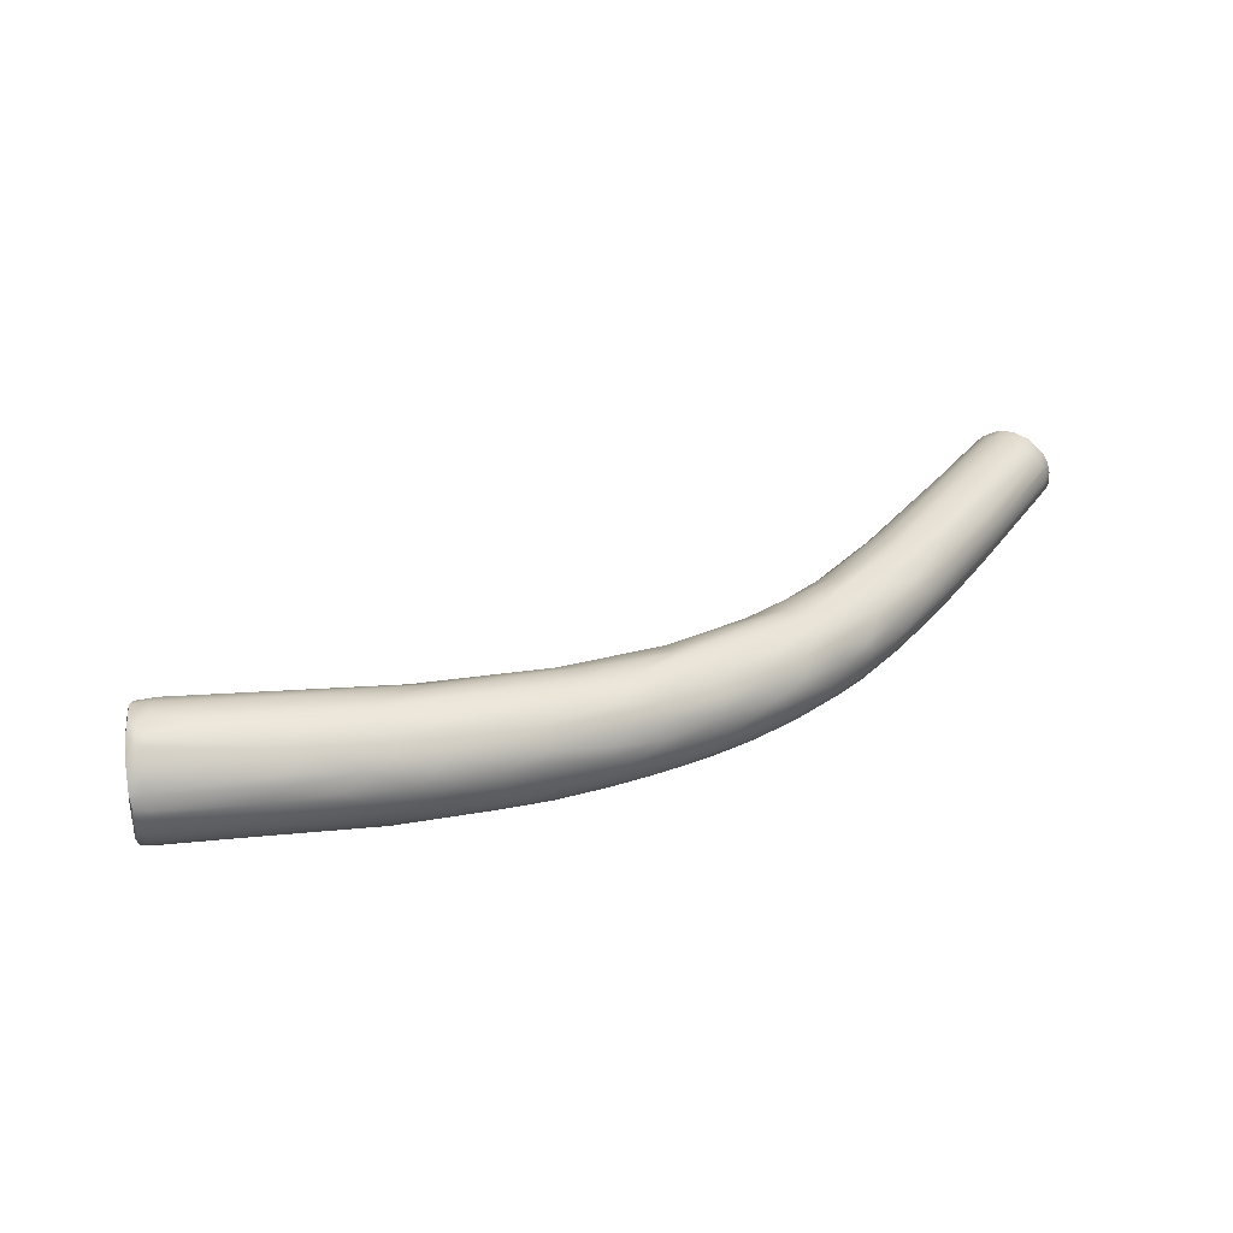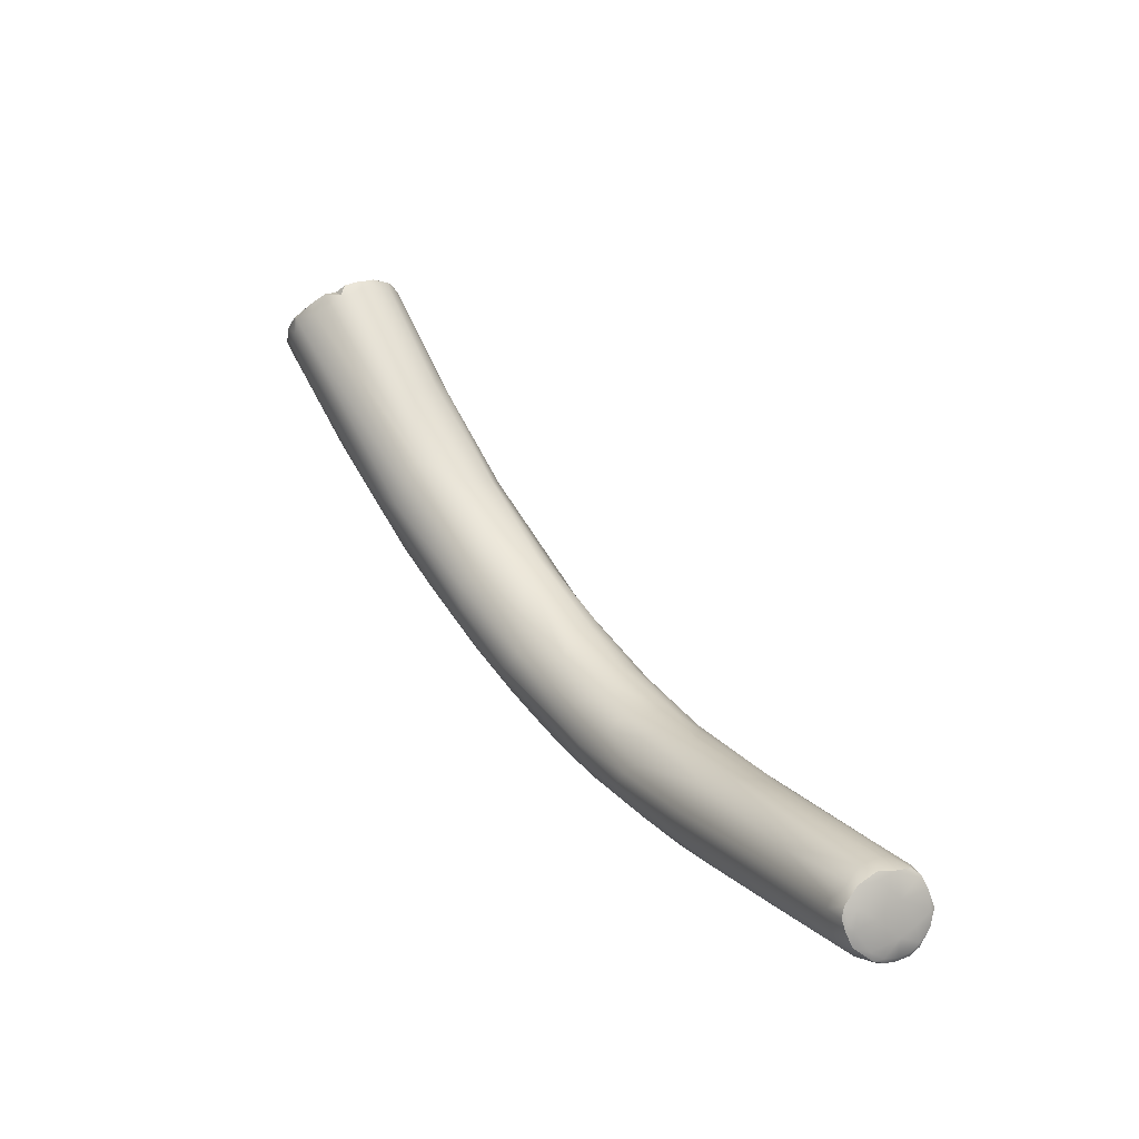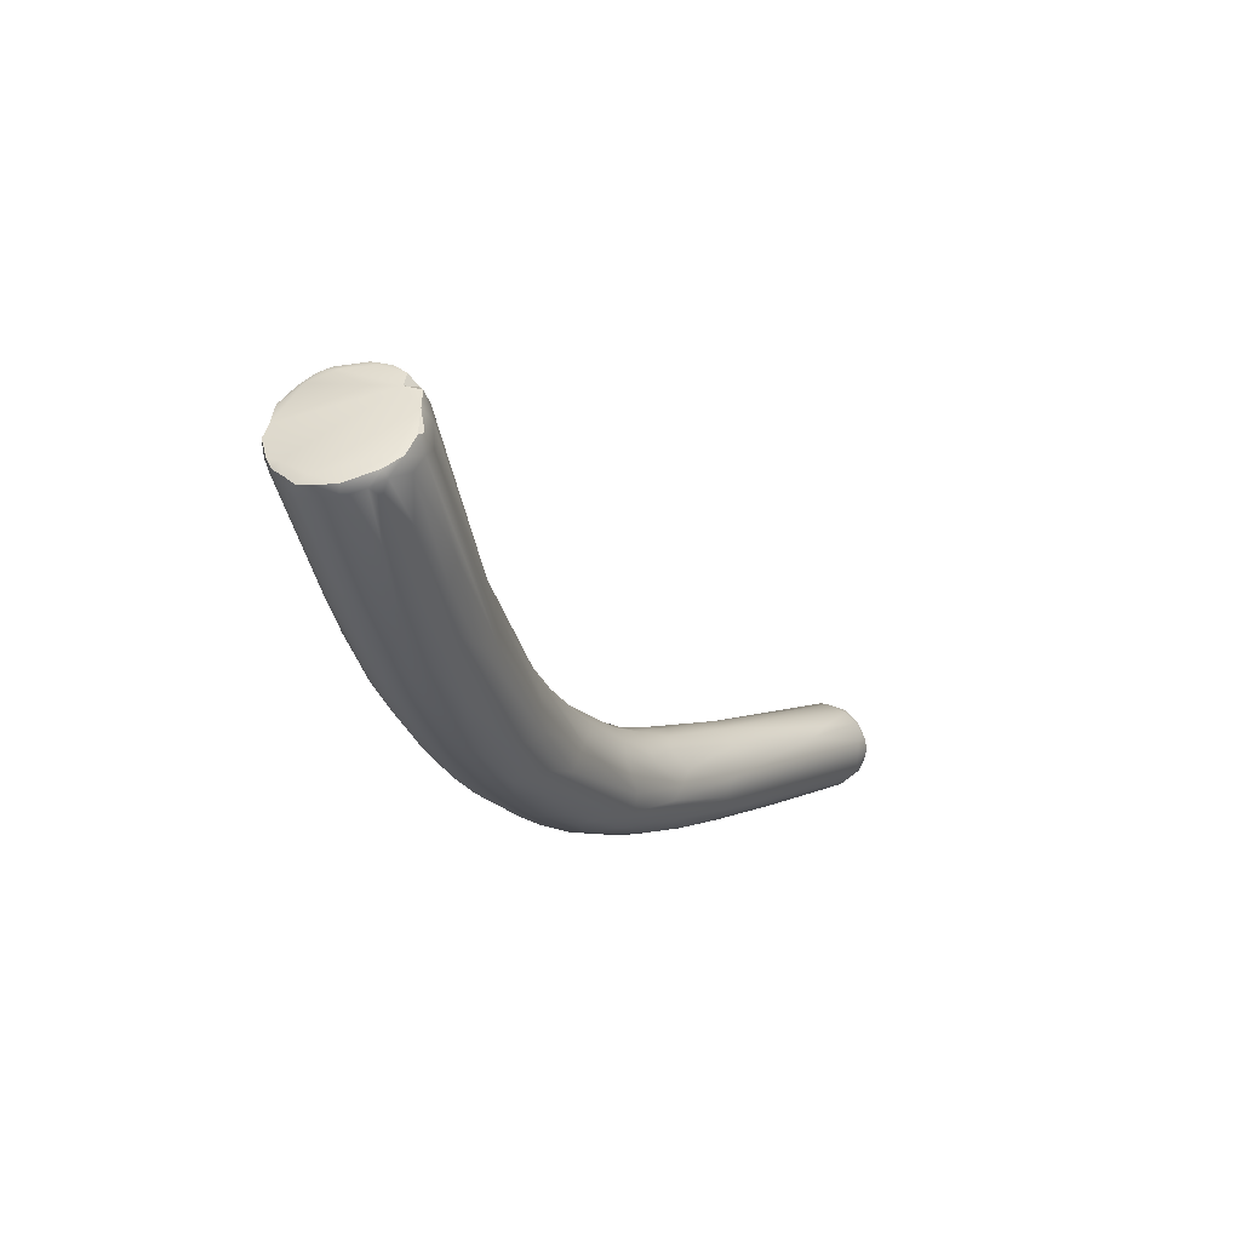
<metadata>
{"format":"obj","ext":"obj","renderer":"f3d","projection":"perspective","resolution":1024,"background":"white","views":[{"elev":5.6,"azim":119.5,"up":"+Y"},{"elev":8.1,"azim":-141.9,"up":"+Z"},{"elev":13.8,"azim":103.0,"up":"+Z"}]}
</metadata>
<code>
v -56.3 -26.94 1232
v -56.39 -27.06 1232
v -56.47 -27.25 1232
v -56.27 -27.43 1232
v -56.49 -27.21 1232
v -56.49 -27.33 1232
v -56.36 -27.11 1232
v -56.38 -26.95 1232
v -56.46 -27.17 1233
v -56.13 -27.42 1233
v -56.07 -27.12 1232
v -55.91 -26.99 1232
v -55.8 -26.89 1232
v -55.92 -26.35 1232
v -55.92 -26.25 1232
v -55.54 -26.36 1232
v -55.72 -26.02 1232
v -56.24 -26.97 1232
v -56.24 -27.07 1232
v -56.09 -26.73 1232
v -56.18 -26.73 1232
v -56.23 -26.69 1232
v -56.03 -26.52 1232
v -56.05 -26.48 1232
v -55.84 -26.58 1231
v -55.66 -26.6 1231
v -56.13 -27.33 1232
v -56.08 -27.58 1232
v -55.77 -25.98 1232
v -56.24 -26.67 1233
v -56.01 -26.29 1232
v -55.81 -26.02 1233
v -56.37 -26.98 1233
v -56.37 -27.09 1233
v -55.77 -27.39 1233
v -56.27 -26.92 1233
v -56.13 -27.11 1233
v -56.02 -26.37 1233
v -55.95 -26.34 1233
v -56.16 -26.64 1233
v -55.9 -26.88 1233
v -55.79 -26.71 1233
v -55.3 -26.22 1232
v -55.66 -25.88 1232
v -55.69 -25.88 1232
v -55.33 -25.99 1232
v -55.6 -25.84 1232
v -55.63 -25.87 1233
v -55.23 -25.96 1232
v -55.31 -25.97 1233
v -55.49 -25.95 1233
v -55.77 -26.06 1233
v -55.63 -26.31 1233
v -55.59 -26.06 1233
v -54.52 -26.59 1233
v -53.52 -28.03 1232
v -53.59 -28.75 1232
v -53.89 -26.74 1233
v -53.41 -27.69 1232
v -53.14 -27.51 1232
v -53.31 -28.46 1232
v -53.44 -28.71 1232
v -53.41 -28.87 1233
v -52.87 -29.07 1233
v -52.5 -28.36 1234
v -52.65 -28.57 1234
v -51.46 -28.29 1232
v -51.64 -28.86 1232
v -51.88 -29.32 1232
v -51.8 -29.52 1233
v -51.57 -27.9 1232
v -51.6 -27.73 1232
v -51.34 -29.52 1234
v -51.78 -28.18 1234
v -50.82 -28.93 1232
v -50.7 -29.56 1232
v -50.45 -29.99 1233
v -51.04 -29.95 1233
v -51.29 -27.76 1233
v -51.3 -27.98 1234
v -50.39 -28.84 1232
v -50.35 -28.6 1232
v -49.98 -29.54 1232
v -50.26 -30.23 1233
v -50.68 -27.96 1233
v -50.81 -27.87 1233
v -50.41 -29.07 1234
v -50.27 -29.49 1234
v -49.16 -29.12 1232
v -49.46 -29.35 1232
v -49.42 -29.97 1232
v -49.35 -30.47 1233
v -49.19 -30.33 1233
v -49.26 -30.65 1233
v -49.33 -28.71 1233
v -49.35 -30.66 1233
v -49.47 -28.48 1234
v -49.15 -28.53 1233
v -49.77 -28.93 1234
v -49.36 -28.8 1234
v -49.34 -29.83 1234
v -49.7 -30.2 1234
v -48.9 -29.86 1232
v -48.7 -29.66 1232
v -48.76 -30.21 1233
v -48.7 -30.71 1233
v -48.4 -30.59 1233
v -48.91 -28.63 1233
v -48.64 -29.12 1234
v -49.11 -29.35 1234
v -47.86 -29.66 1233
v -47.7 -29.43 1233
v -48.14 -30.01 1233
v -47.95 -30.49 1233
v -47.84 -31.15 1234
v -47.67 -31.1 1233
v -47.7 -29.15 1233
v -47.63 -29.05 1234
v -48.26 -31 1234
v -48.66 -30.87 1234
v -48.52 -28.92 1234
v -47.96 -30.89 1235
v -47.94 -30.49 1235
v -48.09 -29.62 1235
v -47.29 -30.44 1233
v -47.12 -30.22 1233
v -47.05 -29.92 1233
v -47.37 -30.9 1233
v -46.93 -30.74 1233
v -47.65 -31.28 1234
v -47 -31.46 1234
v -47 -31.45 1235
v -47.76 -29.31 1235
v -47.39 -29.22 1234
v -47.76 -30.16 1235
v -46.54 -29.92 1233
v -46.27 -30.28 1233
v -46.5 -30.59 1233
v -46.87 -31.43 1234
v -46.71 -31.34 1234
v -46.49 -31.09 1234
v -46.71 -29.65 1233
v -46.75 -29.68 1235
v -46.62 -30.14 1236
v -46.72 -30.64 1236
v -46.74 -31.04 1236
v -46.09 -30.88 1234
v -45.53 -30.73 1234
v -45.79 -31.49 1234
v -45.64 -31.22 1234
v -45.8 -29.99 1234
v -46.2 -31.62 1234
v -45.93 -31.77 1235
v -45.4 -30.37 1234
v -45.21 -31.54 1234
v -45.17 -30 1234
v -45.43 -31.72 1235
v -45.14 -31.92 1235
v -45.23 -29.68 1235
v -45.74 -31.63 1236
v -45.68 -29.6 1235
v -45.45 -29.96 1236
v -44.31 -30.49 1235
v -44.73 -31.32 1234
v -44.49 -31.13 1234
v -44.46 -30.75 1234
v -44.74 -31.84 1235
v -44.36 -31.64 1235
v -44.25 -32.03 1236
v -44.38 -32.12 1236
v -44.96 -31.07 1237
v -45.13 -30.58 1237
v -45.11 -31.34 1237
v -43.69 -30.83 1235
v -43.61 -31.17 1235
v -44.05 -31.5 1235
v -43.65 -31.38 1235
v -43.8 -31.9 1235
v -44.25 -30 1235
v -43.88 -30.39 1235
v -43.97 -29.87 1236
v -43.61 -30.02 1236
v -43.88 -29.88 1236
v -44.26 -30 1237
v -43.97 -30.57 1238
v -43.36 -30.72 1235
v -42.87 -30.62 1236
v -43.54 -32.2 1236
v -43.41 -32.12 1236
v -43.34 -31.79 1236
v -43.49 -32.25 1237
v -43.02 -32.35 1237
v -43.41 -31.48 1238
v -43.21 -30.78 1238
v -42.72 -31.39 1236
v -42.64 -31.16 1236
v -42.8 -31.71 1236
v -42.54 -32.11 1237
v -42.21 -31.8 1236
v -42.72 -30.3 1236
v -42.73 -32.25 1237
v -42.25 -32.47 1238
v -43.18 -32.01 1238
v -42.36 -30.36 1239
v -42.13 -31.46 1236
v -42.09 -30.65 1236
v -41.76 -30.51 1237
v -42.15 -30.97 1236
v -41.69 -31.31 1237
v -42.05 -32.34 1237
v -41.7 -32.14 1237
v -41.81 -32.53 1238
v -41.97 -30.08 1238
v -42.12 -30.11 1238
v -41.85 -32.27 1240
v -41.34 -31.07 1237
v -41.5 -31.67 1237
v -41.22 -31.42 1237
v -40.97 -31.68 1237
v -41.21 -32.04 1237
v -41.47 -32.51 1238
v -41.01 -32.34 1238
v -41.35 -30.21 1238
v -41.58 -32.46 1240
v -41.8 -31.54 1240
v -41.48 -31.94 1241
v -41.68 -30.93 1240
v -40.7 -30.82 1238
v -40.8 -31.15 1238
v -40.42 -31.39 1238
v -40.5 -31.92 1238
v -40.75 -30.37 1238
v -40.13 -31.76 1238
v -39.8 -30.99 1239
v -39.54 -31.38 1239
v -40.2 -32.55 1239
v -40.02 -32.13 1239
v -40.13 -32.33 1239
v -40.16 -30.31 1239
v -39.85 -30.64 1239
v -40.19 -30.19 1240
v -40.17 -32.05 1242
v -40.32 -31.86 1242
v -40.29 -31.74 1242
v -40.14 -31.85 1242
v -40.25 -31.42 1242
v -39.45 -31.61 1239
v -39.42 -31.89 1239
v -39.47 -32.74 1242
v -39.4 -32.7 1242
v -39.93 -32.14 1242
v -40.11 -32.23 1242
v -39.92 -32.26 1242
v -39.8 -32.5 1242
v -39.71 -32.36 1242
v -39.58 -32.68 1242
v -39.74 -30.42 1242
v -39.54 -30.47 1242
v -40.14 -31.06 1242
v -40.08 -31.27 1243
v -40 -31.04 1243
v -40.05 -30.78 1242
v -39.88 -30.62 1242
v -39.84 -30.8 1242
v -39.58 -30.79 1242
v -40.04 -32.03 1242
v -40.08 -31.45 1243
v -39.94 -31.92 1242
v -39.98 -31.3 1243
v -38.58 -32.53 1241
v -38.99 -30.47 1240
v -38.42 -32.5 1241
v -39.32 -32.75 1241
v -39.01 -32.66 1242
v -38.93 -32.74 1242
v -38.77 -32.7 1242
v -38.73 -32.65 1241
v -39.17 -30.2 1241
v -38.88 -30.25 1242
v -38.85 -30.24 1241
v -38.75 -30.31 1242
v -39.41 -30.28 1242
v -39.19 -30.4 1242
v -38.07 -31.67 1241
v -38.5 -32.39 1241
v -38.31 -32.38 1241
v -38.3 -32.08 1241
v -38.26 -32.22 1241
v -38.19 -31.96 1241
v -38.12 -32.06 1241
v -38.13 -32.13 1241
v -38.04 -31.93 1241
v -38.33 -30.72 1241
v -38.24 -30.6 1241
v -38.2 -30.68 1241
v -38.1 -30.86 1241
v -38.12 -31.76 1241
v -37.97 -31.65 1241
v -38.05 -31.28 1241
v -37.97 -31.22 1241
v -38.37 -32.28 1241
v -38.62 -30.35 1241
v -38.45 -30.41 1241
v -38.44 -30.55 1242
v -56.47 -27.25 1232
v -56.49 -27.33 1232
v -56.36 -27.11 1232
v -56.46 -27.17 1233
v -55.92 -26.35 1232
v -55.72 -26.02 1232
v -56.24 -26.97 1232
v -56.09 -26.73 1232
v -56.03 -26.52 1232
v -56.37 -27.09 1233
v -56.27 -26.92 1233
v -55.95 -26.34 1233
v -56.16 -26.64 1233
v -55.66 -25.88 1232
v -55.6 -25.84 1232
v -55.63 -25.87 1233
v -55.77 -26.06 1233
v -40.14 -31.85 1242
v -39.4 -32.7 1242
v -39.92 -32.26 1242
v -39.8 -32.5 1242
v -39.58 -32.68 1242
v -39.54 -30.47 1242
v -39.54 -30.47 1242
v -40.08 -31.27 1243
v -40 -31.04 1243
v -39.88 -30.62 1242
v -39.88 -30.62 1242
v -39.84 -30.8 1242
v -39.84 -30.8 1242
v -39.58 -30.79 1242
v -39.58 -30.79 1242
v -40.04 -32.03 1242
v -40.08 -31.45 1243
v -38.42 -32.5 1241
v -39.01 -32.66 1242
v -38.77 -32.7 1242
v -38.88 -30.25 1242
v -38.75 -30.31 1242
v -38.75 -30.31 1242
v -39.19 -30.4 1242
v -39.19 -30.4 1242
v -38.31 -32.38 1241
v -38.13 -32.13 1241
v -38.04 -31.93 1241
v -38.2 -30.68 1241
v -37.97 -31.65 1241
v -37.97 -31.22 1241
v -38.45 -30.41 1241
g grp1
f 18 19 7
f 1 311 307
f 19 27 7
f 1 307 2
f 7 27 3
f 307 305 2
f 27 4 3
f 4 6 3
f 4 28 6
f 306 5 305
f 8 2 305
f 305 5 8
f 28 4 57
f 6 28 10
f 306 9 5
f 10 308 6
f 9 30 5
f 12 11 18
f 18 11 19
f 19 11 27
f 20 12 18
f 12 20 13
f 25 13 20
f 22 15 24
f 25 14 16
f 14 17 16
f 15 310 309
f 309 24 15
f 43 16 17
f 15 31 29
f 71 16 43
f 22 21 1
f 1 2 22
f 2 8 22
f 22 8 30
f 23 312 21
f 21 311 1
f 21 312 311
f 24 23 21
f 21 22 24
f 30 31 22
f 24 309 23
f 313 14 25
f 25 20 313
f 22 31 15
f 26 25 16
f 27 62 4
f 57 4 62
f 29 310 15
f 310 29 44
f 45 44 29
f 32 45 29
f 30 38 31
f 32 31 38
f 32 29 31
f 32 38 52
f 8 5 30
f 308 10 34
f 10 35 34
f 33 30 9
f 9 314 33
f 36 33 314
f 34 35 37
f 40 33 36
f 315 34 37
f 30 33 40
f 66 37 35
f 37 66 41
f 120 35 10
f 40 38 30
f 40 39 38
f 316 317 42
f 52 38 39
f 53 321 316
f 53 316 42
f 317 315 42
f 42 315 41
f 41 315 37
f 25 59 13
f 59 25 26
f 26 16 59
f 13 56 12
f 12 61 11
f 56 61 12
f 59 56 13
f 61 27 11
f 46 43 17
f 43 72 71
f 46 72 43
f 28 64 10
f 46 17 318
f 46 318 47
f 44 45 319
f 319 45 48
f 45 32 48
f 47 49 46
f 49 47 320
f 49 320 50
f 51 50 320
f 85 46 49
f 58 86 50
f 50 86 49
f 58 50 51
f 48 32 52
f 58 51 54
f 10 64 120
f 320 321 54
f 54 321 53
f 51 320 54
f 63 64 28
f 57 63 28
f 54 55 58
f 55 54 53
f 55 53 74
f 53 42 74
f 56 68 61
f 62 27 61
f 78 63 57
f 59 75 68
f 68 56 59
f 71 67 60
f 16 71 60
f 16 60 59
f 60 67 59
f 70 57 62
f 61 69 62
f 70 62 69
f 70 78 57
f 78 64 63
f 79 86 58
f 55 74 58
f 80 58 74
f 41 66 42
f 85 72 46
f 35 120 73
f 35 73 66
f 58 80 79
f 66 65 42
f 74 42 65
f 65 87 74
f 87 65 88
f 65 66 88
f 59 67 75
f 76 61 68
f 61 76 69
f 78 120 64
f 80 74 99
f 82 67 71
f 75 83 68
f 75 67 81
f 67 82 81
f 76 68 83
f 76 77 69
f 77 70 69
f 76 93 77
f 78 70 84
f 96 78 84
f 77 84 70
f 96 84 94
f 49 86 85
f 79 97 86
f 97 79 80
f 120 119 73
f 66 73 102
f 88 66 102
f 102 73 119
f 74 87 99
f 95 82 71
f 75 90 83
f 75 81 90
f 81 89 90
f 81 82 89
f 82 95 89
f 92 84 77
f 84 92 94
f 77 93 92
f 76 91 93
f 95 71 72
f 117 85 108
f 78 96 120
f 86 108 85
f 80 99 100
f 99 87 110
f 89 95 112
f 83 90 103
f 103 91 83
f 91 76 83
f 103 105 91
f 90 104 103
f 89 104 90
f 105 93 91
f 92 106 94
f 85 95 72
f 86 98 108
f 98 86 97
f 80 100 97
f 109 100 99
f 110 109 99
f 110 87 101
f 101 87 88
f 119 122 102
f 95 117 112
f 104 113 103
f 107 93 105
f 103 113 105
f 107 105 114
f 113 114 105
f 92 93 106
f 107 106 93
f 94 115 96
f 94 106 115
f 96 115 130
f 95 85 117
f 118 108 98
f 97 100 121
f 100 109 121
f 97 121 98
f 109 110 124
f 88 102 101
f 101 102 123
f 104 89 111
f 89 112 111
f 142 112 117
f 113 126 125
f 125 114 113
f 111 113 104
f 111 126 113
f 116 106 107
f 116 115 106
f 128 116 107
f 131 130 115
f 117 108 118
f 120 96 130
f 119 120 132
f 121 109 133
f 134 98 121
f 133 134 121
f 101 124 110
f 109 124 133
f 123 135 101
f 102 122 123
f 124 101 135
f 125 126 138
f 111 127 126
f 127 111 112
f 126 127 137
f 137 138 126
f 107 114 128
f 125 129 114
f 129 128 114
f 141 140 128
f 129 141 128
f 138 129 125
f 131 115 139
f 128 140 116
f 116 139 115
f 140 139 116
f 179 117 118
f 130 132 120
f 133 124 143
f 143 134 133
f 119 160 122
f 123 145 135
f 123 146 145
f 146 123 122
f 146 122 160
f 112 136 127
f 142 136 112
f 127 136 137
f 154 137 136
f 136 151 154
f 142 151 136
f 129 138 147
f 138 148 147
f 152 139 140
f 117 156 142
f 142 156 151
f 152 131 139
f 130 153 132
f 131 153 130
f 134 118 98
f 143 161 134
f 132 160 119
f 135 144 124
f 144 135 145
f 143 124 144
f 147 141 129
f 137 148 138
f 137 154 148
f 140 141 149
f 141 150 149
f 147 150 141
f 149 150 155
f 148 150 147
f 150 164 155
f 148 164 150
f 152 140 149
f 156 154 151
f 179 156 117
f 153 131 152
f 134 161 118
f 143 144 172
f 144 145 172
f 145 146 173
f 146 160 173
f 155 164 168
f 157 149 155
f 152 149 157
f 158 152 157
f 158 153 152
f 167 158 157
f 155 167 157
f 155 168 167
f 159 179 118
f 159 118 161
f 191 160 132
f 132 153 191
f 170 191 153
f 158 170 153
f 143 172 162
f 173 171 145
f 145 171 172
f 154 156 163
f 148 154 166
f 154 163 166
f 164 176 168
f 165 164 148
f 148 166 165
f 164 165 176
f 168 178 167
f 167 169 158
f 178 169 167
f 179 159 182
f 181 182 159
f 169 170 158
f 143 162 161
f 161 181 159
f 162 184 161
f 185 162 172
f 184 162 185
f 180 156 179
f 156 180 163
f 174 175 166
f 166 175 165
f 175 177 165
f 166 163 174
f 174 163 186
f 177 176 165
f 168 190 178
f 168 176 190
f 177 190 176
f 177 197 190
f 169 178 189
f 182 200 179
f 182 232 200
f 163 180 186
f 170 169 188
f 189 188 169
f 192 191 170
f 188 192 170
f 178 198 189
f 181 161 183
f 223 182 181
f 223 232 182
f 161 184 183
f 173 160 203
f 203 160 191
f 185 172 171
f 185 171 194
f 173 193 171
f 173 203 193
f 175 195 177
f 177 195 197
f 179 200 180
f 187 180 200
f 186 180 187
f 175 174 196
f 174 186 196
f 197 198 190
f 196 195 175
f 189 198 201
f 201 188 189
f 178 190 198
f 201 192 188
f 223 181 213
f 202 191 192
f 183 213 181
f 184 214 183
f 214 184 204
f 204 184 185
f 193 194 171
f 194 193 227
f 187 208 186
f 196 205 195
f 186 208 196
f 196 209 205
f 209 196 208
f 199 198 197
f 199 211 198
f 197 195 199
f 187 200 206
f 207 206 200
f 232 207 200
f 192 201 210
f 212 202 192
f 183 214 213
f 224 191 202
f 215 191 224
f 194 204 185
f 205 199 195
f 187 206 208
f 208 206 216
f 216 209 208
f 216 206 228
f 217 205 209
f 199 205 217
f 199 220 211
f 220 199 217
f 198 210 201
f 210 198 211
f 210 211 222
f 207 232 240
f 210 222 221
f 221 192 210
f 192 221 212
f 191 215 203
f 204 282 214
f 204 194 227
f 225 193 226
f 193 225 227
f 203 215 226
f 203 226 193
f 216 218 209
f 216 229 218
f 218 217 209
f 219 220 217
f 220 219 231
f 218 219 217
f 228 206 207
f 240 228 207
f 216 228 229
f 220 222 211
f 238 222 220
f 212 221 273
f 202 212 273
f 221 222 236
f 273 221 236
f 238 236 222
f 241 223 213
f 232 223 239
f 256 215 224
f 202 256 224
f 257 282 204
f 226 243 225
f 219 218 230
f 229 230 218
f 233 219 230
f 228 234 229
f 230 229 234
f 233 231 219
f 220 237 238
f 275 273 236
f 239 223 241
f 226 215 252
f 226 252 242
f 226 242 243
f 256 254 215
f 262 204 227
f 228 240 234
f 234 235 230
f 231 237 220
f 248 237 231
f 233 248 231
f 247 233 230
f 248 233 247
f 235 247 230
f 271 232 239
f 215 254 252
f 262 227 259
f 266 242 252
f 242 266 245
f 259 227 246
f 227 225 246
f 259 246 260
f 245 244 243
f 243 242 245
f 244 225 243
f 246 225 244
f 244 245 246
f 322 337 267
f 338 246 245
f 260 246 338
f 240 232 271
f 287 237 248
f 241 302 239
f 302 271 239
f 280 241 213
f 249 256 202
f 273 249 202
f 250 256 249
f 273 274 249
f 274 250 249
f 251 268 337
f 251 255 268
f 255 265 268
f 254 253 252
f 337 324 251
f 266 252 253
f 324 255 251
f 325 326 255
f 255 324 325
f 323 255 326
f 340 255 323
f 255 340 265
f 257 204 263
f 257 263 258
f 257 258 282
f 331 335 327
f 214 282 278
f 328 265 283
f 261 262 259
f 329 269 330
f 261 259 260
f 204 262 263
f 265 264 269
f 269 264 330
f 262 261 333
f 263 262 333
f 334 336 332
f 268 267 337
f 268 269 267
f 267 269 329
f 268 265 269
f 247 235 284
f 289 287 248
f 289 248 247
f 240 271 293
f 240 293 234
f 296 234 293
f 270 277 236
f 270 236 238
f 237 285 238
f 285 270 238
f 237 287 288
f 286 270 285
f 286 272 270
f 270 272 277
f 280 302 241
f 293 271 294
f 265 340 301
f 297 265 301
f 277 275 236
f 274 273 275
f 277 276 275
f 276 274 275
f 339 340 341
f 277 272 276
f 278 280 213
f 278 213 214
f 297 283 265
f 345 281 279
f 282 346 342
f 280 278 342
f 280 342 343
f 283 304 344
f 303 280 343
f 304 283 297
f 346 282 258
f 282 342 278
f 235 234 299
f 284 289 247
f 292 289 284
f 235 299 284
f 298 292 284
f 349 351 297
f 288 285 237
f 347 301 339
f 286 285 288
f 290 287 289
f 287 290 288
f 291 288 290
f 288 291 286
f 347 348 301
f 292 290 289
f 291 290 292
f 297 301 348
f 297 348 349
f 302 294 271
f 304 297 300
f 300 295 304
f 294 296 293
f 294 350 296
f 299 234 296
f 352 299 296
f 296 350 352
f 297 351 300
f 299 298 284
f 352 298 299
f 301 340 339
f 280 303 302
f 302 303 294
f 304 353 344
f 303 350 294
f 295 353 304

</code>
